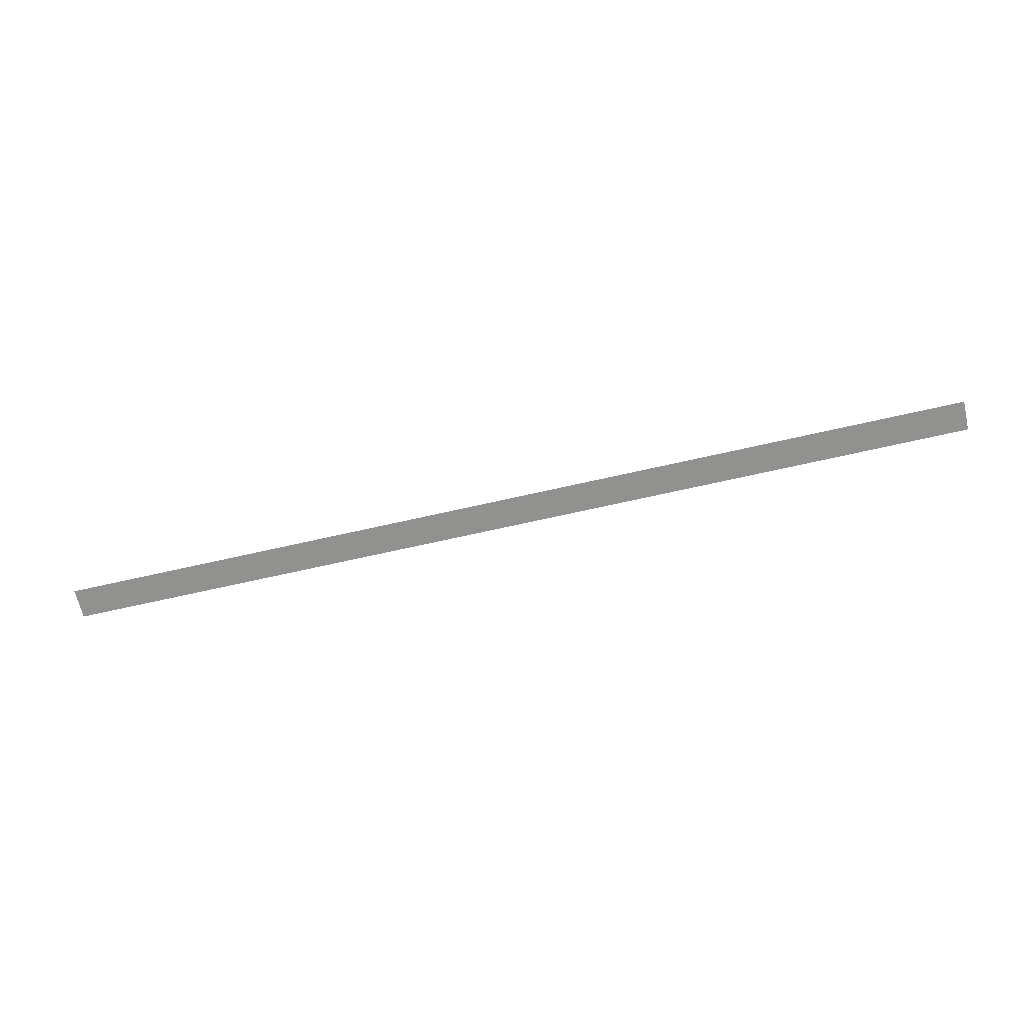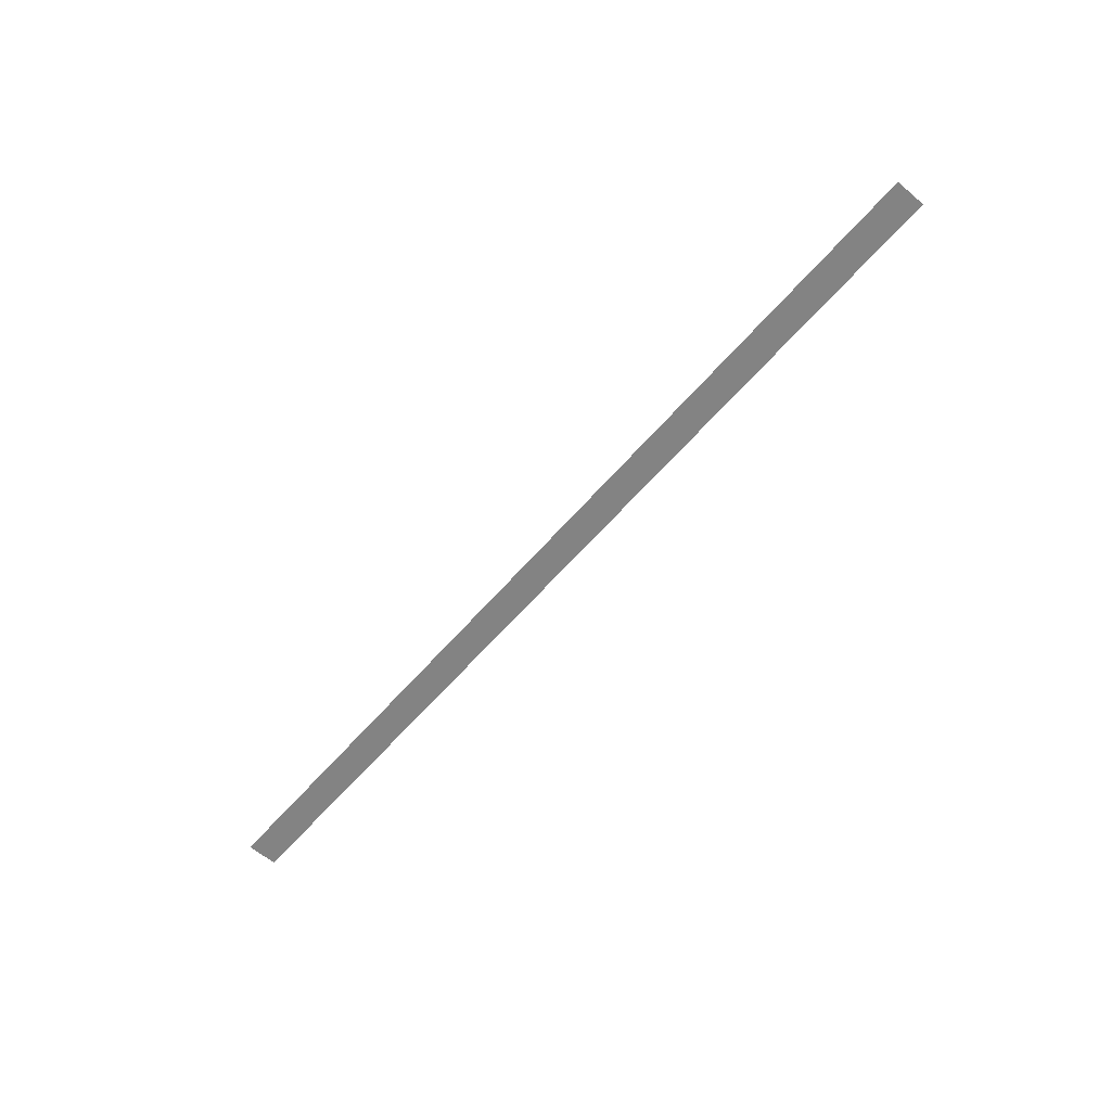
<metadata>
{"format":"obj","ext":"obj","renderer":"f3d","projection":"perspective","resolution":1024,"background":"white","views":[{"elev":-65.9,"azim":13.1,"up":"+Y"},{"elev":-61.0,"azim":49.4,"up":"+Y"}]}
</metadata>
<code>
o wall_obb.066_Mesh.071
v 154 4.508 -136.6
v 155.7 4.508 -136.6
v 157.4 4.508 -136.6
v 159.1 4.508 -136.6
v 160.8 4.508 -136.6
v 162.5 4.508 -136.6
v 164.2 4.508 -136.6
v 165.9 4.508 -136.6
v 167.6 4.508 -136.6
v 169.3 4.508 -136.6
v 154 4.508 -137.1
v 155.7 4.508 -137.1
v 157.4 4.508 -137.1
v 159.1 4.508 -137.1
v 160.8 4.508 -137.1
v 162.5 4.508 -137.1
v 164.2 4.508 -137.1
v 165.9 4.508 -137.1
v 167.6 4.508 -137.1
v 169.3 4.508 -137.1
f 1 2 3 4 5 6 7 8 9 10 20 19 18 17 16 15 14 13 12 11

</code>
